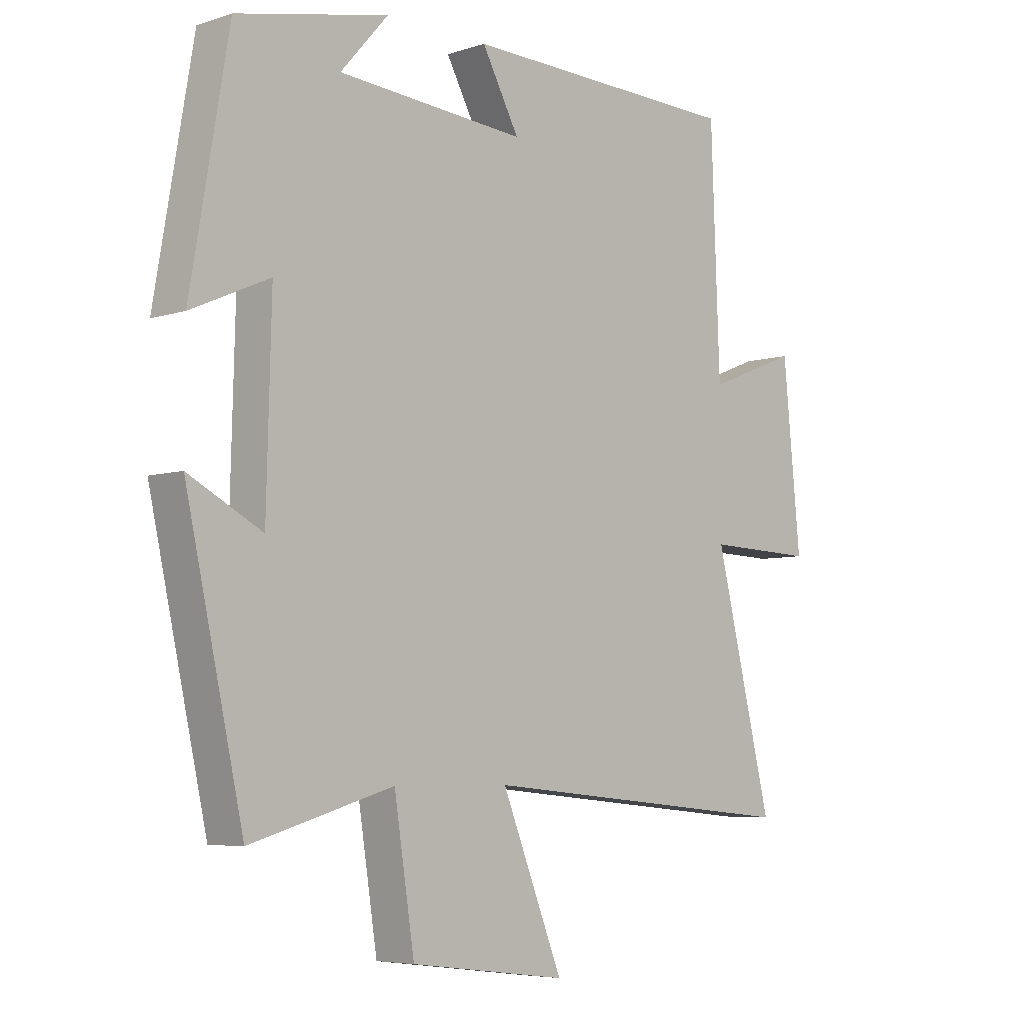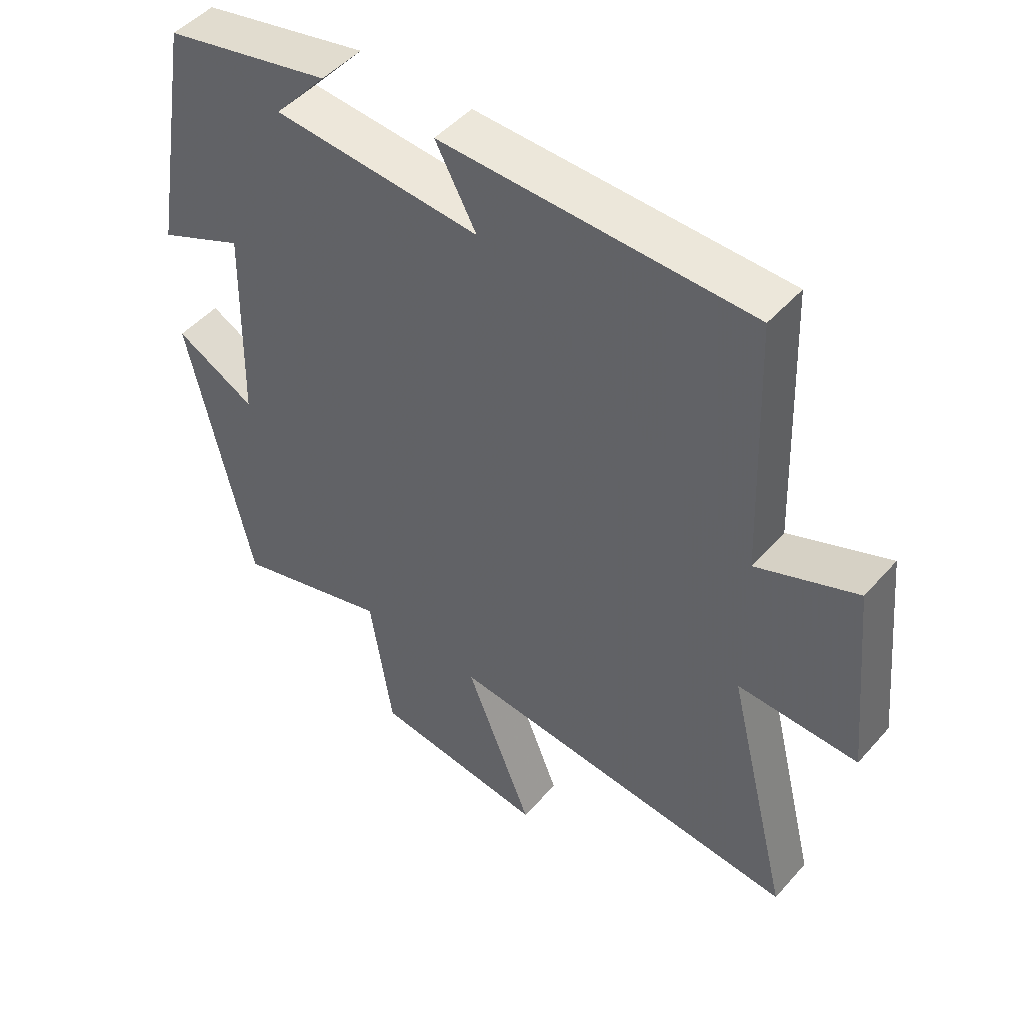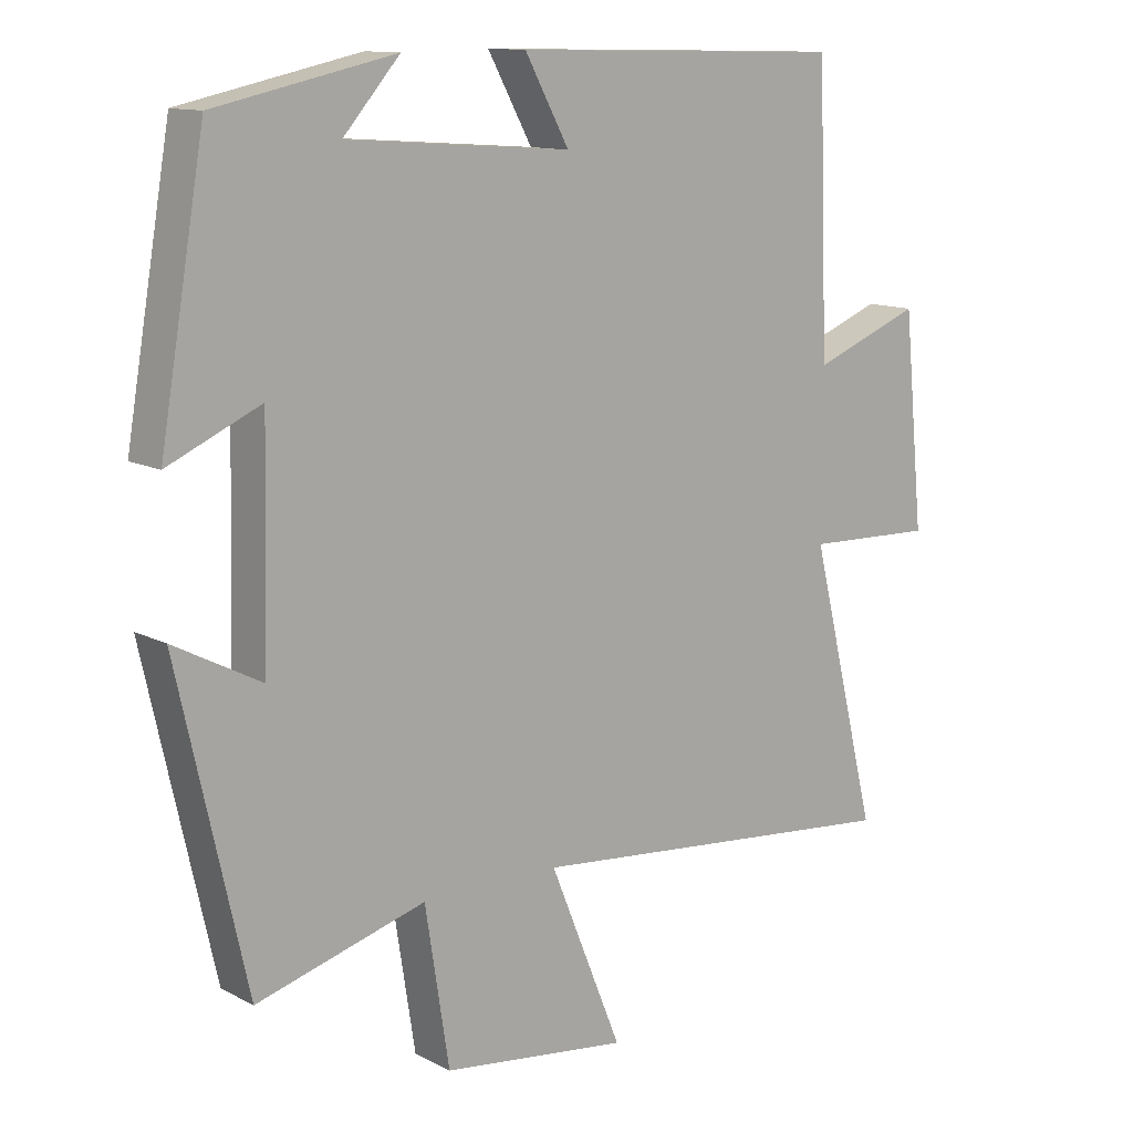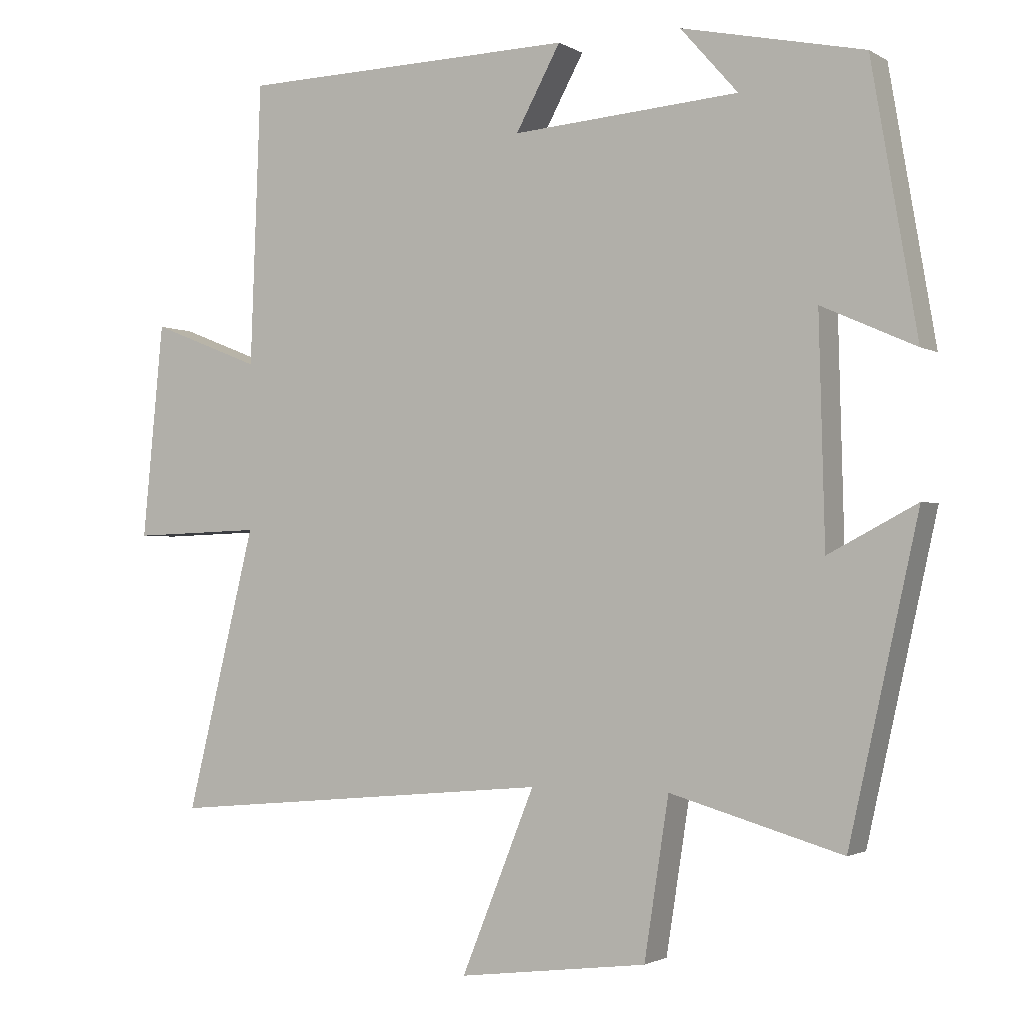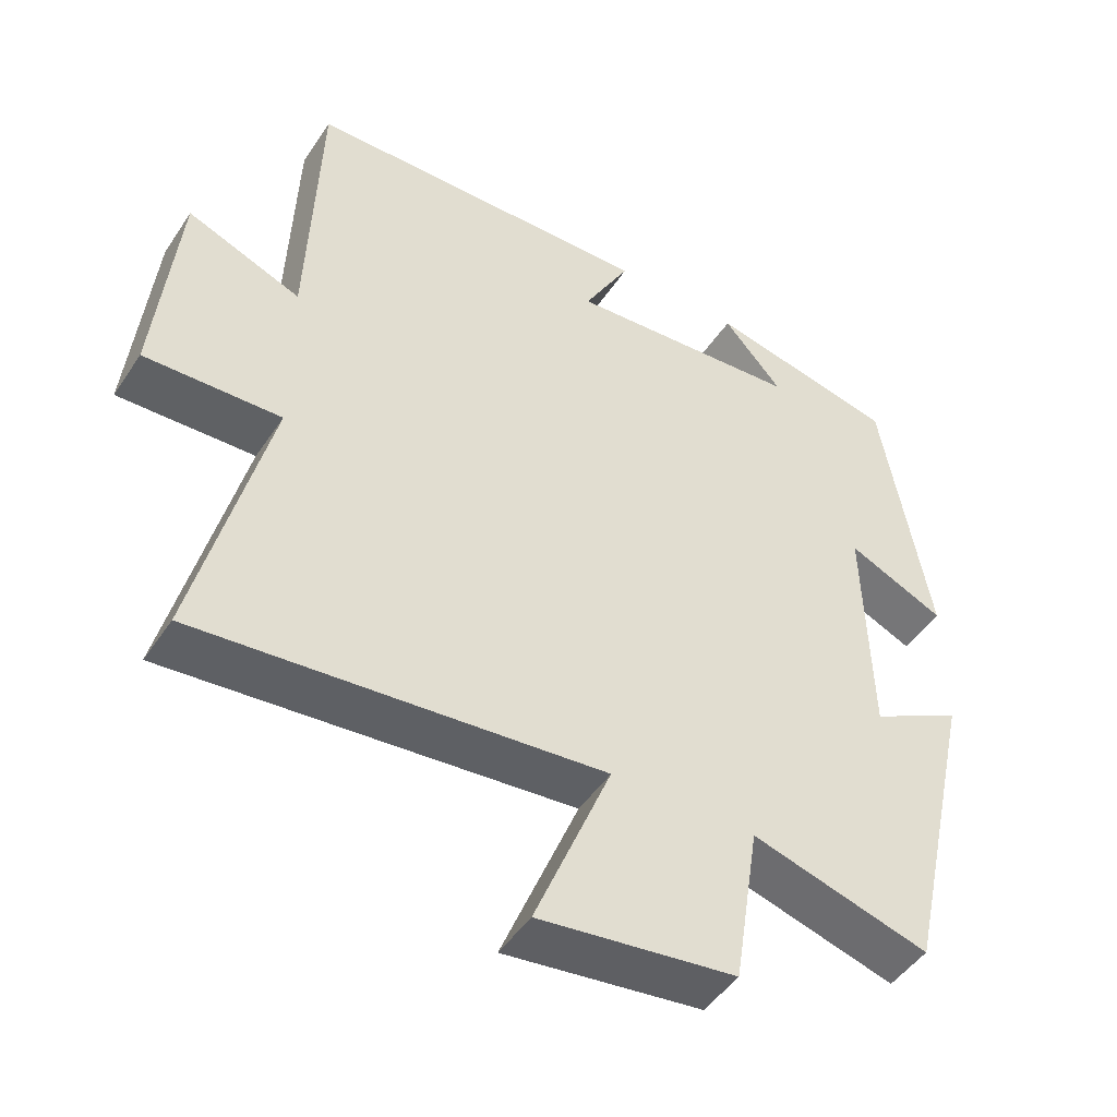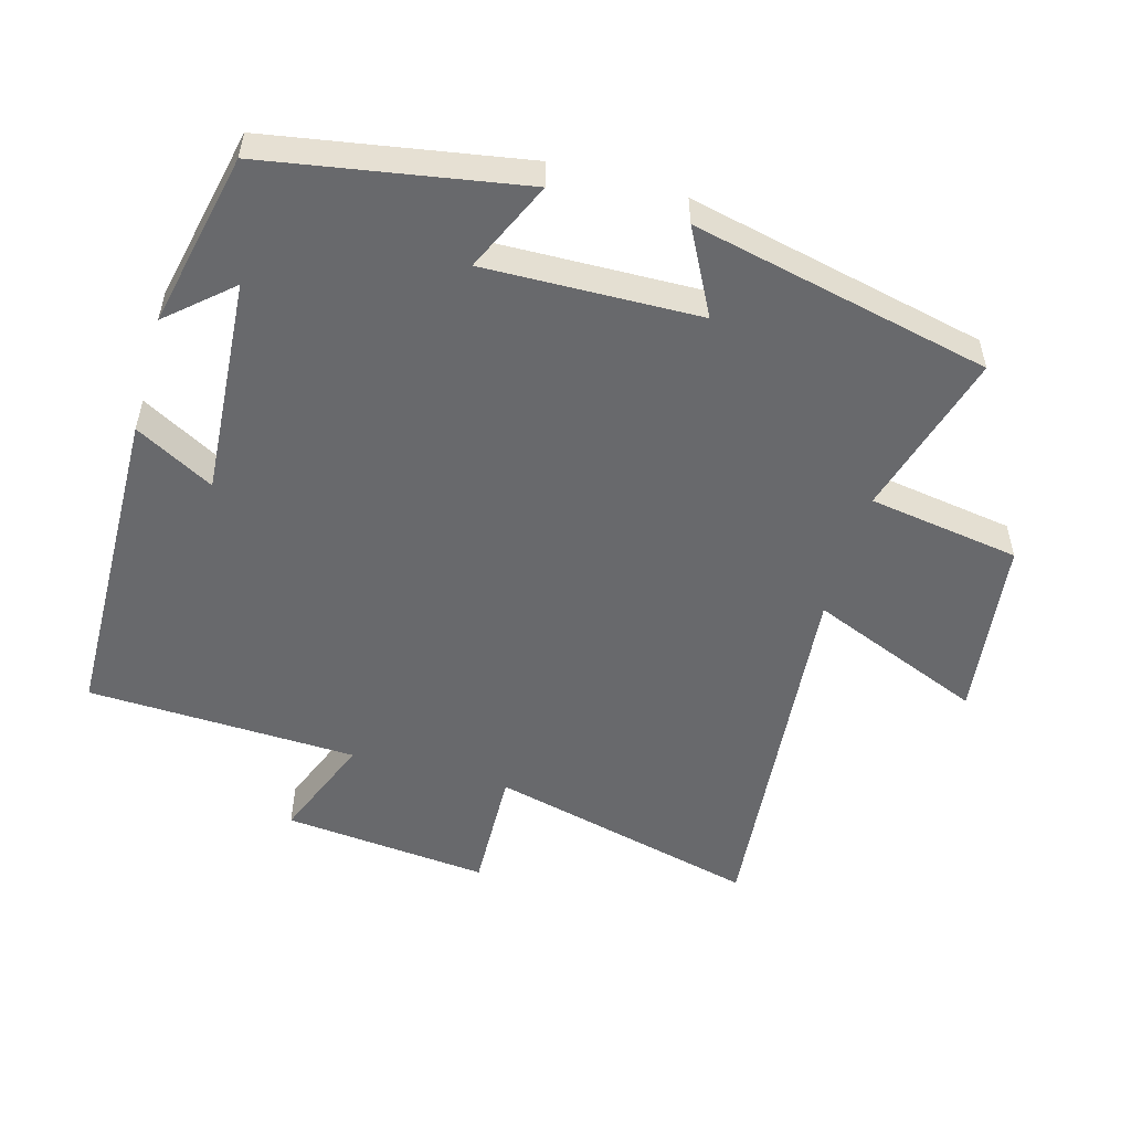
<metadata>
{"format":"obj","ext":"obj","renderer":"f3d","projection":"perspective","resolution":1024,"background":"white","views":[{"elev":-5.9,"azim":134.2,"up":"+Z"},{"elev":48.1,"azim":-140.8,"up":"+Z"},{"elev":12.3,"azim":140.4,"up":"+Z"},{"elev":-1.9,"azim":28.1,"up":"+Z"},{"elev":-47.5,"azim":-32.0,"up":"+Z"},{"elev":-52.7,"azim":74.2,"up":"+Y"}]}
</metadata>
<code>
v 0.401 0.07 -0.57
v 0.156 0.07 -0.5
v 0.121 0.07 -0.725
v -0.149 0.07 -0.759
v -0.044 0.07 -0.5
v -0.599 0.07 -0.551
v -0.5 0.07 -0.15
v -0.687 0.07 -0.156
v -0.657 0.07 0.15
v -0.5 0.07 0.088
v -0.485 0.07 0.489
v -0.003 0.07 0.5
v -0.067 0.07 0.383
v 0.257 0.07 0.407
v 0.175 0.07 0.5
v 0.435 0.07 0.444
v 0.5 0.07 0.065
v 0.366 0.07 0.125
v 0.374 0.07 -0.193
v 0.5 0.07 -0.127
v 0.401 0 -0.57
v 0.156 0 -0.5
v 0.121 0 -0.725
v -0.149 0 -0.759
v -0.044 0 -0.5
v -0.599 0 -0.551
v -0.5 0 -0.15
v -0.687 0 -0.156
v -0.657 0 0.15
v -0.5 0 0.088
v -0.485 0 0.489
v -0.003 0 0.5
v -0.067 0 0.383
v 0.257 0 0.407
v 0.175 0 0.5
v 0.435 0 0.444
v 0.5 0 0.065
v 0.366 0 0.125
v 0.374 0 -0.193
v 0.5 0 -0.127
f 19 20 1 2
f 18 19 2
f 16 17 18
f 16 18 2
f 14 15 16
f 14 16 2
f 13 14 2 3
f 10 11 12 13
f 7 8 9 10
f 7 10 13
f 5 6 7 13
f 3 4 5
f 3 5 13
f 22 21 40 39
f 22 39 38
f 38 37 36
f 22 38 36
f 36 35 34
f 22 36 34
f 23 22 34 33
f 33 32 31 30
f 30 29 28 27
f 33 30 27
f 33 27 26 25
f 25 24 23
f 33 25 23
f 1 21 22 2
f 2 22 23 3
f 3 23 24 4
f 4 24 25 5
f 5 25 26 6
f 6 26 27 7
f 7 27 28 8
f 8 28 29 9
f 9 29 30 10
f 10 30 31 11
f 11 31 32 12
f 12 32 33 13
f 13 33 34 14
f 14 34 35 15
f 15 35 36 16
f 16 36 37 17
f 17 37 38 18
f 18 38 39 19
f 19 39 40 20
f 20 40 21 1

</code>
